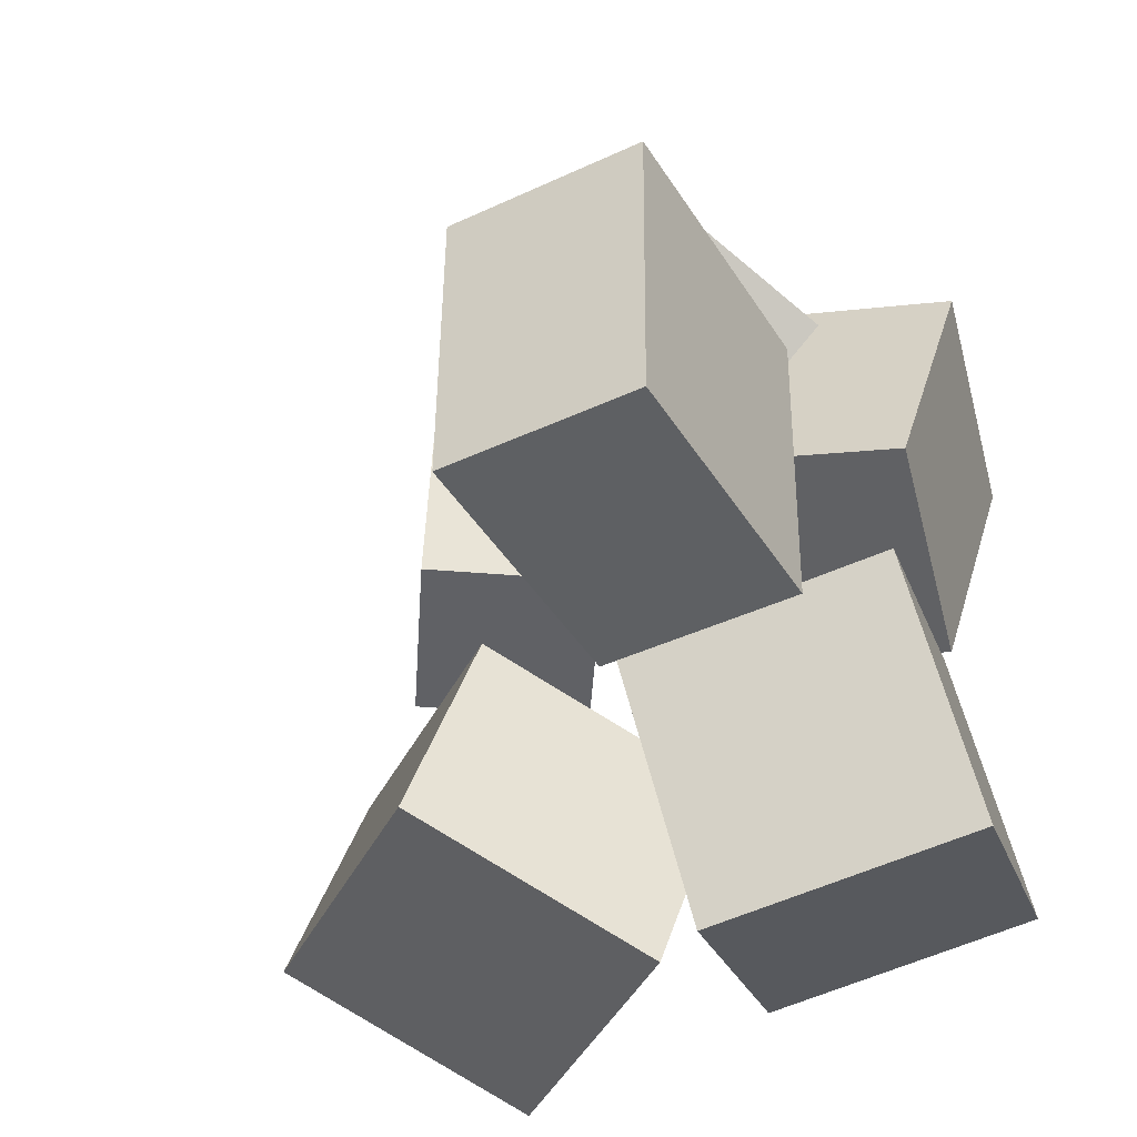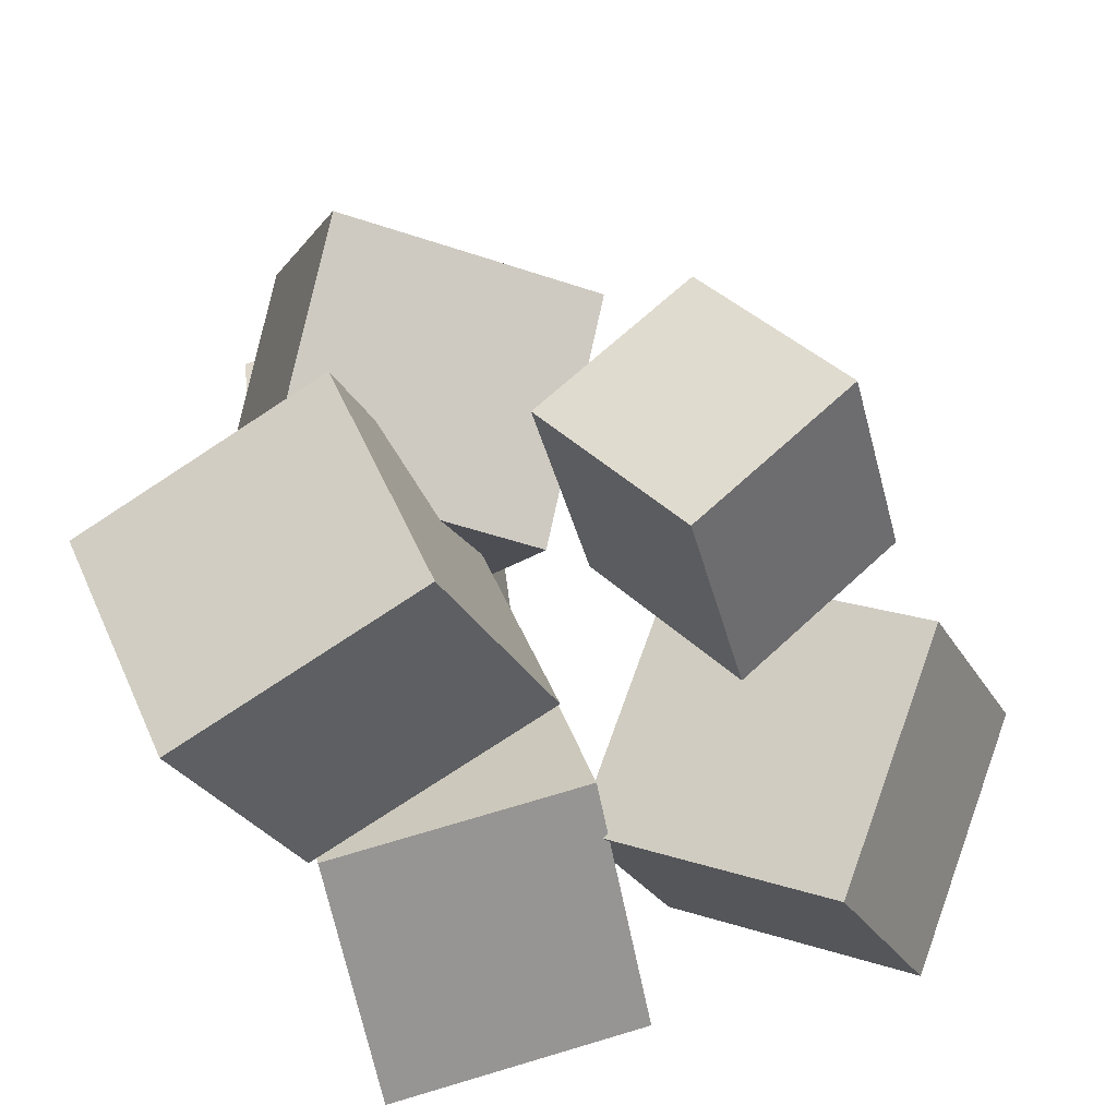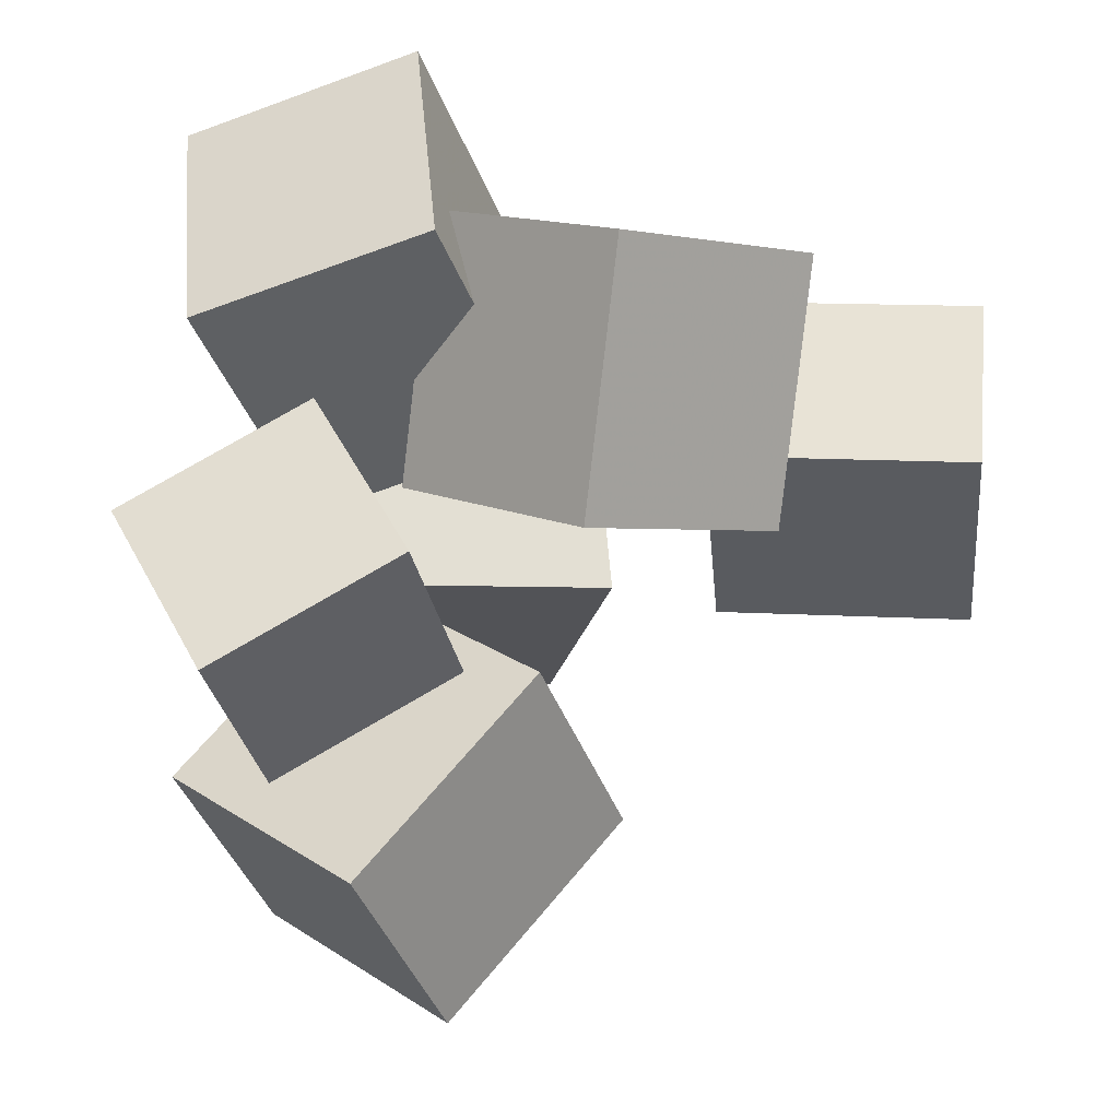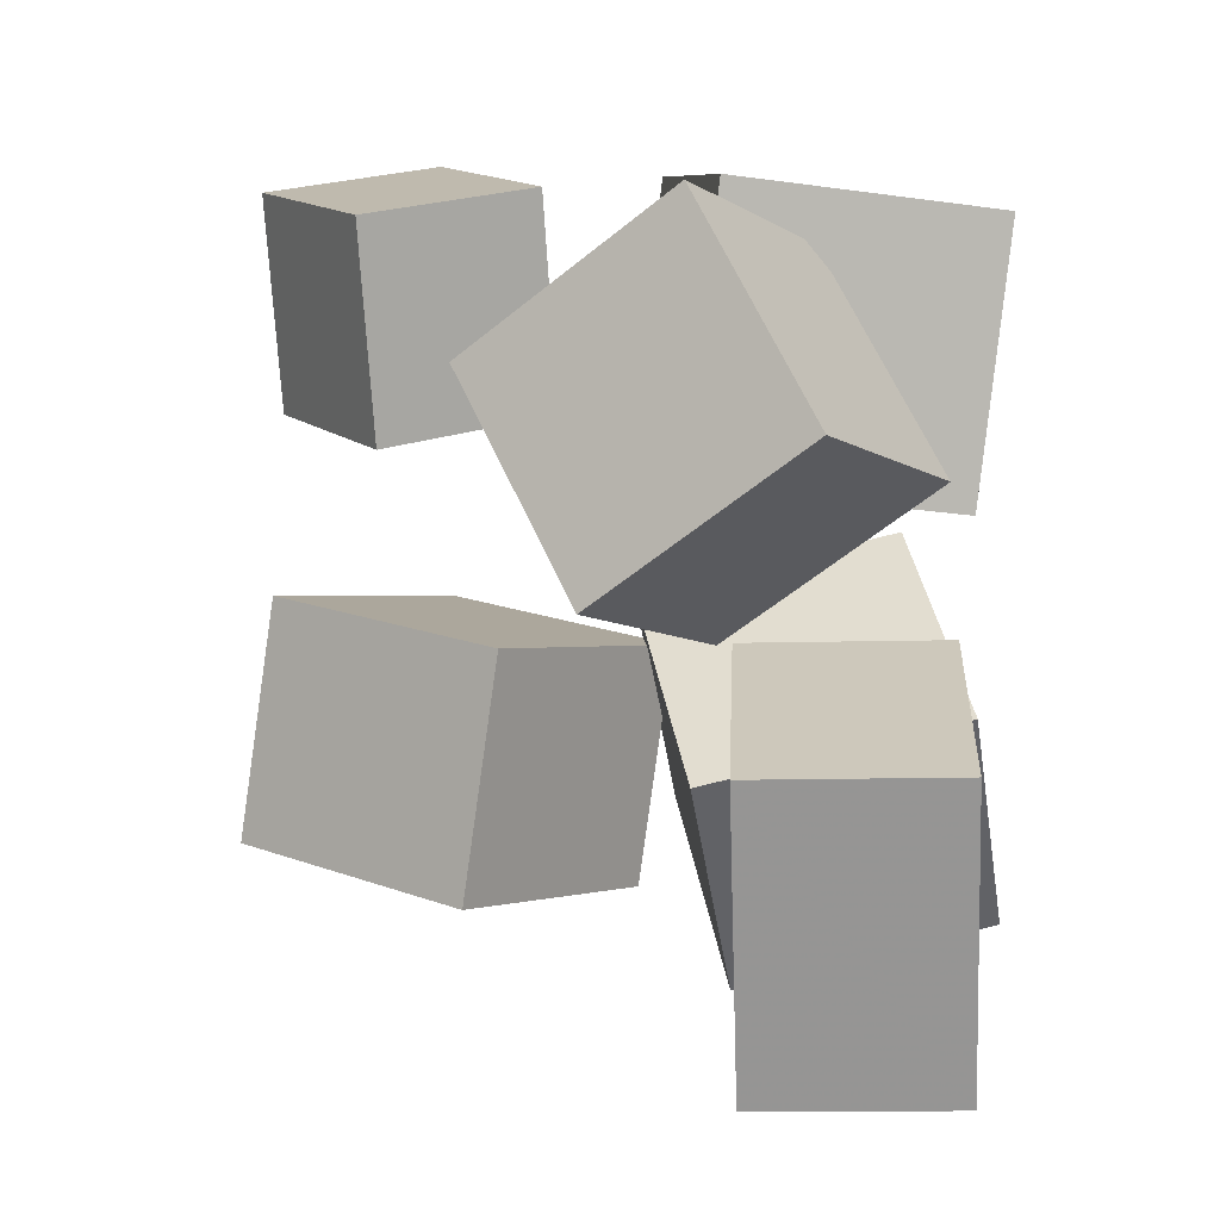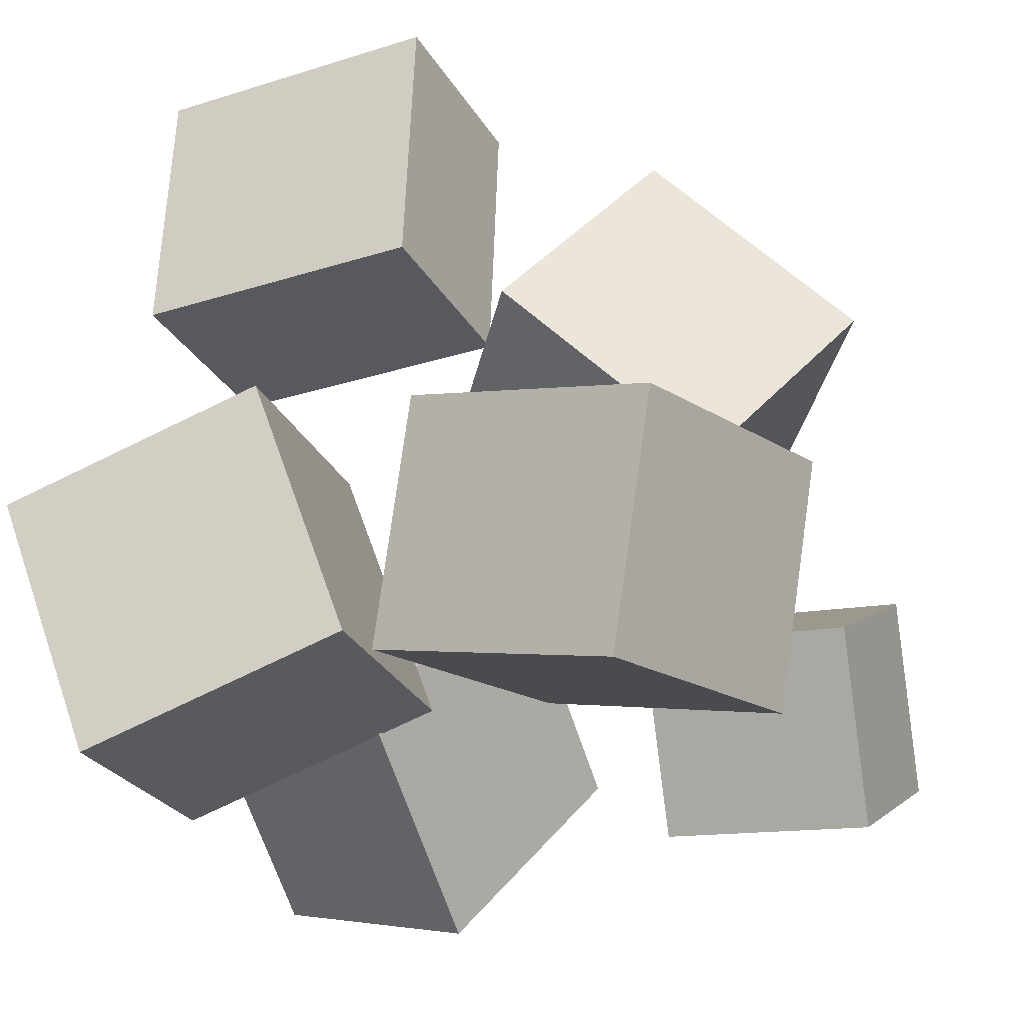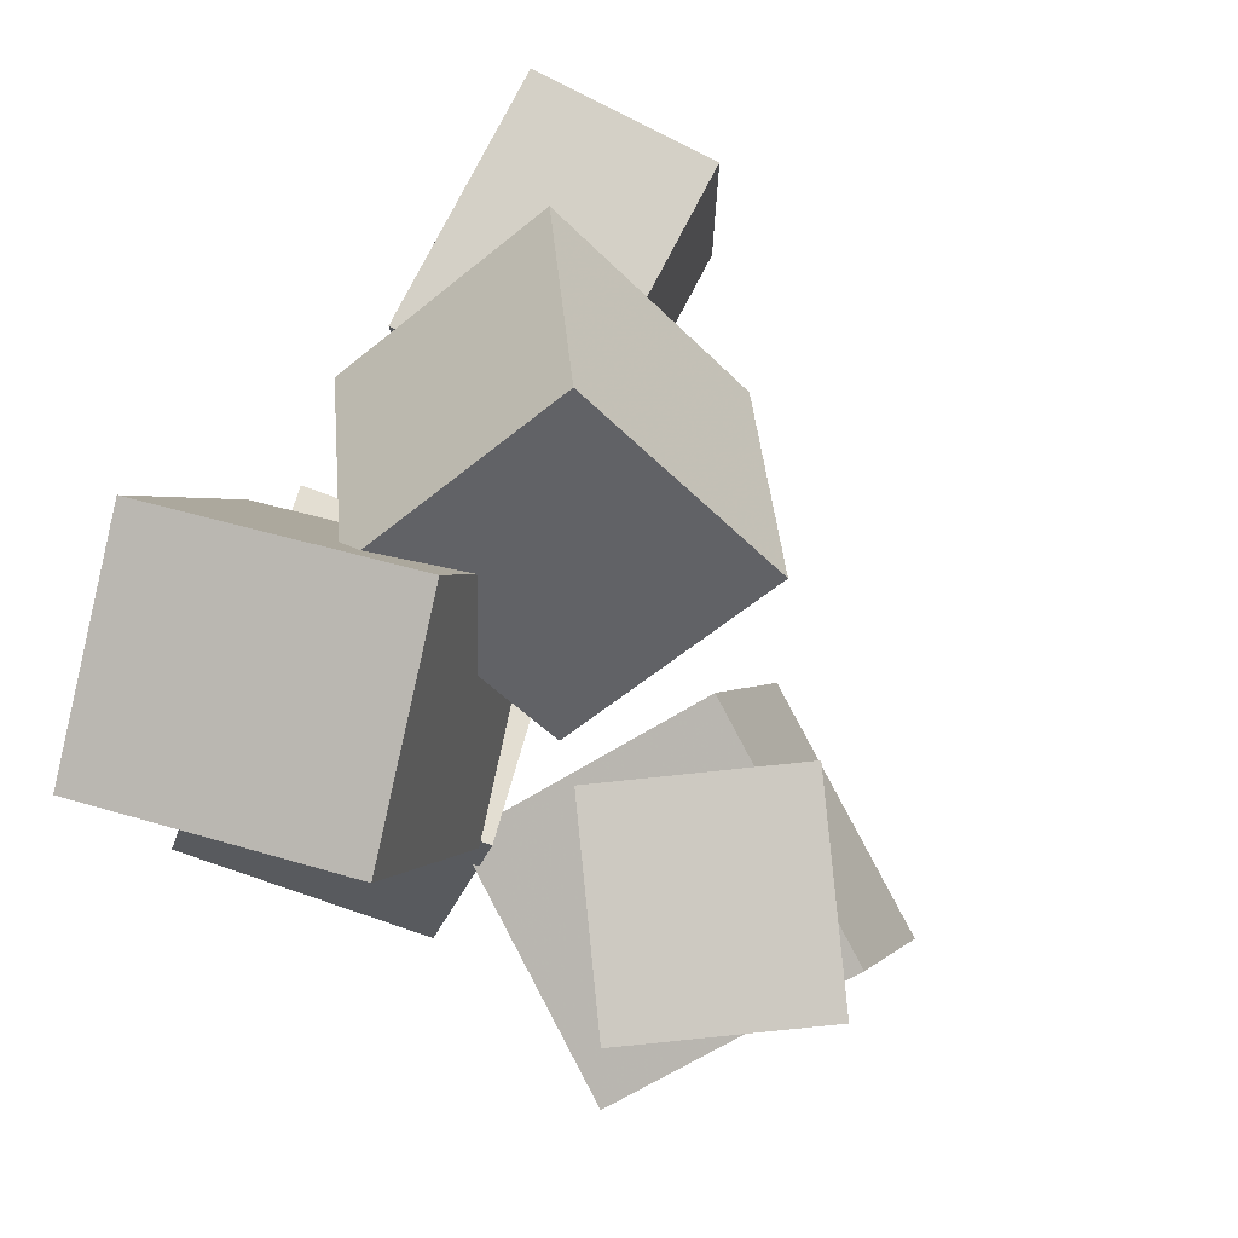
<metadata>
{"format":"obj","ext":"obj","renderer":"f3d","projection":"perspective","resolution":1024,"background":"white","views":[{"elev":-37.2,"azim":-145.3,"up":"+Z"},{"elev":-49.2,"azim":19.2,"up":"+Y"},{"elev":55.7,"azim":100.3,"up":"+Z"},{"elev":27.1,"azim":-172.5,"up":"+Z"},{"elev":-37.0,"azim":-61.4,"up":"+Y"},{"elev":75.2,"azim":32.7,"up":"+Z"}]}
</metadata>
<code>
v -0.231 0.0806 -0.1804
v -0.2211 0.06234 0.04275
v -0.2486 0.2849 -0.1629
v -0.2388 0.2667 0.06026
v -0.0858 0.09363 -0.1857
v -0.07592 0.07537 0.03739
v -0.1035 0.2979 -0.1682
v -0.0936 0.2797 0.0549
f 1.0 7.0 5.0
f 1.0 3.0 7.0
f 1.0 4.0 3.0
f 1.0 2.0 4.0
f 3.0 8.0 7.0
f 3.0 4.0 8.0
f 5.0 7.0 8.0
f 5.0 8.0 6.0
f 1.0 5.0 6.0
f 1.0 6.0 2.0
f 2.0 6.0 8.0
f 2.0 8.0 4.0
v -0.2095 -0.007166 0.1223
v -0.1093 -0.1315 0.2357
v -0.1349 0.1367 0.2142
v -0.03471 0.0124 0.3275
v -0.0586 -0.003072 -0.006599
v 0.04161 -0.1274 0.1068
v 0.01597 0.1408 0.08527
v 0.1162 0.01649 0.1986
f 9.0 15.0 13.0
f 9.0 11.0 15.0
f 9.0 12.0 11.0
f 9.0 10.0 12.0
f 11.0 16.0 15.0
f 11.0 12.0 16.0
f 13.0 15.0 16.0
f 13.0 16.0 14.0
f 9.0 13.0 14.0
f 9.0 14.0 10.0
f 10.0 14.0 16.0
f 10.0 16.0 12.0
v -0.1998 -0.2916 -0.2269
v -0.1738 -0.2364 -0.02516
v -0.2631 -0.09513 -0.2726
v -0.2371 -0.03987 -0.07082
v -0.00662 -0.2386 -0.2664
v 0.01939 -0.1833 -0.06459
v -0.06988 -0.04209 -0.312
v -0.04388 0.01317 -0.1102
f 17.0 23.0 21.0
f 17.0 19.0 23.0
f 17.0 20.0 19.0
f 17.0 18.0 20.0
f 19.0 24.0 23.0
f 19.0 20.0 24.0
f 21.0 23.0 24.0
f 21.0 24.0 22.0
f 17.0 21.0 22.0
f 17.0 22.0 18.0
f 18.0 22.0 24.0
f 18.0 24.0 20.0
v 0.0692 -0.143 0.09595
v 0.08348 -0.1709 0.2547
v 0.182 -0.05431 0.1014
v 0.1962 -0.08227 0.2601
v 0.1623 -0.2596 0.06702
v 0.1766 -0.2876 0.2257
v 0.2751 -0.1709 0.07249
v 0.2894 -0.1989 0.2312
f 25.0 31.0 29.0
f 25.0 27.0 31.0
f 25.0 28.0 27.0
f 25.0 26.0 28.0
f 27.0 32.0 31.0
f 27.0 28.0 32.0
f 29.0 31.0 32.0
f 29.0 32.0 30.0
f 25.0 29.0 30.0
f 25.0 30.0 26.0
f 26.0 30.0 32.0
f 26.0 32.0 28.0
v 0.192 -0.2206 -0.299
v 0.007623 -0.1174 -0.276
v 0.2952 -0.05346 -0.2219
v 0.1109 0.04975 -0.1989
v 0.175 -0.2891 -0.1277
v -0.009334 -0.1859 -0.1047
v 0.2782 -0.1219 -0.05068
v 0.0939 -0.01872 -0.02766
f 33.0 39.0 37.0
f 33.0 35.0 39.0
f 33.0 36.0 35.0
f 33.0 34.0 36.0
f 35.0 40.0 39.0
f 35.0 36.0 40.0
f 37.0 39.0 40.0
f 37.0 40.0 38.0
f 33.0 37.0 38.0
f 33.0 38.0 34.0
f 34.0 38.0 40.0
f 34.0 40.0 36.0
v -0.1698 -0.2578 -0.002175
v -0.1843 -0.3343 0.1917
v -0.2272 -0.09326 0.05847
v -0.2417 -0.1698 0.2523
v 0.02652 -0.2028 0.03425
v 0.01199 -0.2793 0.2281
v -0.03082 -0.03826 0.09489
v -0.04535 -0.1148 0.2887
f 41.0 47.0 45.0
f 41.0 43.0 47.0
f 41.0 44.0 43.0
f 41.0 42.0 44.0
f 43.0 48.0 47.0
f 43.0 44.0 48.0
f 45.0 47.0 48.0
f 45.0 48.0 46.0
f 41.0 45.0 46.0
f 41.0 46.0 42.0
f 42.0 46.0 48.0
f 42.0 48.0 44.0

</code>
